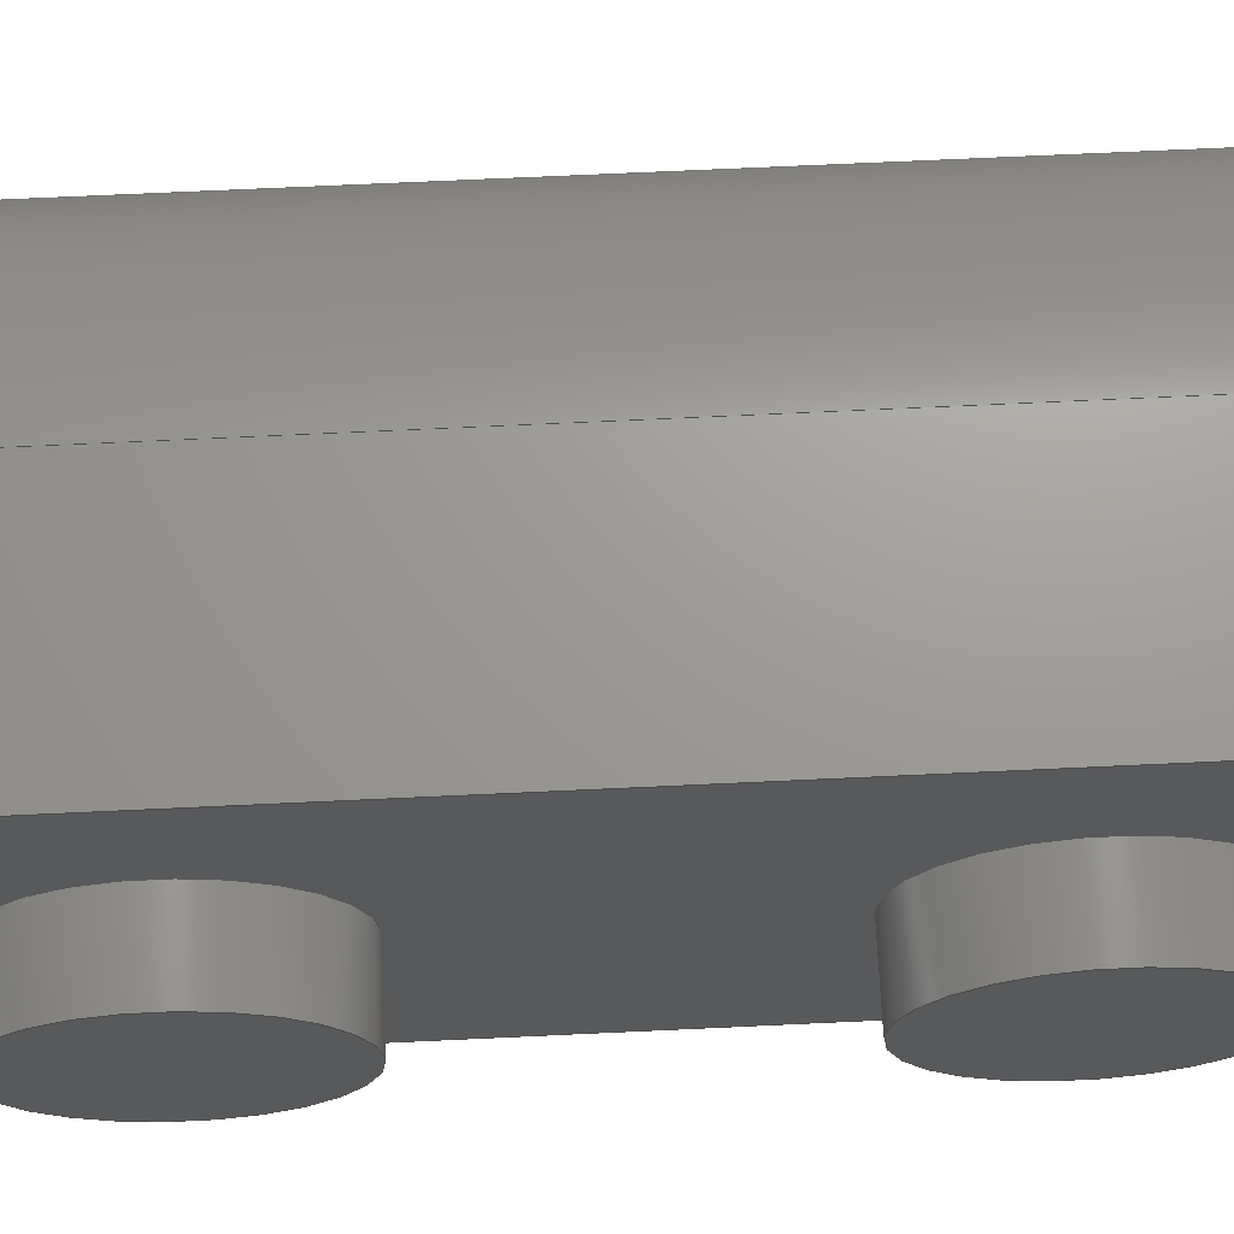
<metadata>
{"format":"step","ext":"stp","renderer":"f3d","projection":"perspective","resolution":1024,"background":"white","views":[{"elev":69.3,"azim":87.3,"up":"+Y"}]}
</metadata>
<code>
ISO-10303-21;
DATA;
#1=MECHANICAL_DESIGN_GEOMETRIC_PRESENTATION_REPRESENTATION('',(#215,#216,
#217,#218,#219,#220,#221,#222,#223,#224,#225,#226,#227,#228),#439);
#2=SHAPE_REPRESENTATION_RELATIONSHIP('SRR','None',#446,#3);
#3=ADVANCED_BREP_SHAPE_REPRESENTATION('',(#4),#438);
#4=MANIFOLD_SOLID_BREP('Solid2',#242);
#5=CYLINDRICAL_SURFACE('',#266,3);
#6=CYLINDRICAL_SURFACE('',#282,1.5);
#7=CYLINDRICAL_SURFACE('',#283,1.5);
#8=CYLINDRICAL_SURFACE('',#284,0.6);
#9=CYLINDRICAL_SURFACE('',#287,1.7);
#10=FACE_BOUND('',#29,.T.);
#11=FACE_BOUND('',#33,.T.);
#12=FACE_BOUND('',#34,.T.);
#13=FACE_BOUND('',#36,.T.);
#14=FACE_BOUND('',#44,.T.);
#15=FACE_OUTER_BOUND('',#28,.T.);
#16=FACE_OUTER_BOUND('',#30,.T.);
#17=FACE_OUTER_BOUND('',#31,.T.);
#18=FACE_OUTER_BOUND('',#32,.T.);
#19=FACE_OUTER_BOUND('',#35,.T.);
#20=FACE_OUTER_BOUND('',#37,.T.);
#21=FACE_OUTER_BOUND('',#38,.T.);
#22=FACE_OUTER_BOUND('',#39,.T.);
#23=FACE_OUTER_BOUND('',#40,.T.);
#24=FACE_OUTER_BOUND('',#41,.T.);
#25=FACE_OUTER_BOUND('',#42,.T.);
#26=FACE_OUTER_BOUND('',#43,.T.);
#27=FACE_OUTER_BOUND('',#45,.T.);
#28=EDGE_LOOP('',(#145,#146,#147,#148));
#29=EDGE_LOOP('',(#149,#150));
#30=EDGE_LOOP('',(#151,#152,#153,#154));
#31=EDGE_LOOP('',(#155,#156,#157,#158));
#32=EDGE_LOOP('',(#159,#160,#161,#162));
#33=EDGE_LOOP('',(#163,#164));
#34=EDGE_LOOP('',(#165,#166));
#35=EDGE_LOOP('',(#167,#168,#169,#170));
#36=EDGE_LOOP('',(#171));
#37=EDGE_LOOP('',(#172,#173));
#38=EDGE_LOOP('',(#174,#175));
#39=EDGE_LOOP('',(#176,#177,#178,#179,#180,#181));
#40=EDGE_LOOP('',(#182,#183,#184,#185,#186,#187));
#41=EDGE_LOOP('',(#188,#189,#190,#191,#192,#193));
#42=EDGE_LOOP('',(#194,#195,#196,#197,#198));
#43=EDGE_LOOP('',(#199,#200));
#44=EDGE_LOOP('',(#201,#202));
#45=EDGE_LOOP('',(#203,#204,#205,#206));
#46=CIRCLE('',#263,3);
#47=CIRCLE('',#264,0.6);
#48=CIRCLE('',#265,0.6);
#49=CIRCLE('',#267,3);
#50=CIRCLE('',#270,1.5);
#51=CIRCLE('',#271,1.5);
#52=CIRCLE('',#272,1.5);
#53=CIRCLE('',#273,1.5);
#54=CIRCLE('',#275,1.7);
#55=CIRCLE('',#277,1.5);
#56=CIRCLE('',#278,1.5);
#57=CIRCLE('',#280,1.5);
#58=CIRCLE('',#281,1.5);
#59=CIRCLE('',#285,0.6);
#60=CIRCLE('',#286,0.6);
#61=CIRCLE('',#288,1.7);
#62=CIRCLE('',#289,1.7);
#63=LINE('',#372,#77);
#64=LINE('',#374,#78);
#65=LINE('',#376,#79);
#66=LINE('',#384,#80);
#67=LINE('',#387,#81);
#68=LINE('',#390,#82);
#69=LINE('',#391,#83);
#70=LINE('',#394,#84);
#71=LINE('',#395,#85);
#72=LINE('',#405,#86);
#73=LINE('',#419,#87);
#74=LINE('',#421,#88);
#75=LINE('',#427,#89);
#76=LINE('',#432,#90);
#77=VECTOR('',#296,10);
#78=VECTOR('',#297,10);
#79=VECTOR('',#298,10);
#80=VECTOR('',#307,10);
#81=VECTOR('',#310,10);
#82=VECTOR('',#313,10);
#83=VECTOR('',#314,10);
#84=VECTOR('',#317,10);
#85=VECTOR('',#318,10);
#86=VECTOR('',#329,10);
#87=VECTOR('',#346,1.5);
#88=VECTOR('',#349,1.5);
#89=VECTOR('',#356,0.6);
#90=VECTOR('',#361,1.7);
#91=VERTEX_POINT('',#370);
#92=VERTEX_POINT('',#371);
#93=VERTEX_POINT('',#373);
#94=VERTEX_POINT('',#375);
#95=VERTEX_POINT('',#378);
#96=VERTEX_POINT('',#379);
#97=VERTEX_POINT('',#383);
#98=VERTEX_POINT('',#385);
#99=VERTEX_POINT('',#389);
#100=VERTEX_POINT('',#393);
#101=VERTEX_POINT('',#396);
#102=VERTEX_POINT('',#397);
#103=VERTEX_POINT('',#400);
#104=VERTEX_POINT('',#401);
#105=VERTEX_POINT('',#406);
#106=VERTEX_POINT('',#409);
#107=VERTEX_POINT('',#410);
#108=VERTEX_POINT('',#414);
#109=VERTEX_POINT('',#415);
#110=VERTEX_POINT('',#423);
#111=VERTEX_POINT('',#424);
#112=VERTEX_POINT('',#429);
#113=VERTEX_POINT('',#430);
#114=EDGE_CURVE('',#91,#92,#63,.T.);
#115=EDGE_CURVE('',#93,#91,#64,.T.);
#116=EDGE_CURVE('',#94,#93,#65,.T.);
#117=EDGE_CURVE('',#92,#94,#46,.T.);
#118=EDGE_CURVE('',#95,#96,#47,.T.);
#119=EDGE_CURVE('',#96,#95,#48,.T.);
#120=EDGE_CURVE('',#94,#97,#66,.T.);
#121=EDGE_CURVE('',#98,#97,#49,.T.);
#122=EDGE_CURVE('',#92,#98,#67,.T.);
#123=EDGE_CURVE('',#93,#99,#68,.T.);
#124=EDGE_CURVE('',#97,#99,#69,.T.);
#125=EDGE_CURVE('',#100,#91,#70,.T.);
#126=EDGE_CURVE('',#99,#100,#71,.T.);
#127=EDGE_CURVE('',#101,#102,#50,.T.);
#128=EDGE_CURVE('',#102,#101,#51,.T.);
#129=EDGE_CURVE('',#103,#104,#52,.T.);
#130=EDGE_CURVE('',#104,#103,#53,.T.);
#131=EDGE_CURVE('',#98,#100,#72,.T.);
#132=EDGE_CURVE('',#105,#105,#54,.T.);
#133=EDGE_CURVE('',#106,#107,#55,.T.);
#134=EDGE_CURVE('',#107,#106,#56,.T.);
#135=EDGE_CURVE('',#108,#109,#57,.T.);
#136=EDGE_CURVE('',#109,#108,#58,.T.);
#137=EDGE_CURVE('',#107,#104,#73,.T.);
#138=EDGE_CURVE('',#109,#102,#74,.T.);
#139=EDGE_CURVE('',#110,#111,#59,.T.);
#140=EDGE_CURVE('',#111,#110,#60,.T.);
#141=EDGE_CURVE('',#111,#96,#75,.T.);
#142=EDGE_CURVE('',#112,#113,#61,.T.);
#143=EDGE_CURVE('',#113,#105,#76,.T.);
#144=EDGE_CURVE('',#113,#112,#62,.T.);
#145=ORIENTED_EDGE('',*,*,#114,.F.);
#146=ORIENTED_EDGE('',*,*,#115,.F.);
#147=ORIENTED_EDGE('',*,*,#116,.F.);
#148=ORIENTED_EDGE('',*,*,#117,.F.);
#149=ORIENTED_EDGE('',*,*,#118,.F.);
#150=ORIENTED_EDGE('',*,*,#119,.F.);
#151=ORIENTED_EDGE('',*,*,#117,.T.);
#152=ORIENTED_EDGE('',*,*,#120,.T.);
#153=ORIENTED_EDGE('',*,*,#121,.F.);
#154=ORIENTED_EDGE('',*,*,#122,.F.);
#155=ORIENTED_EDGE('',*,*,#116,.T.);
#156=ORIENTED_EDGE('',*,*,#123,.T.);
#157=ORIENTED_EDGE('',*,*,#124,.F.);
#158=ORIENTED_EDGE('',*,*,#120,.F.);
#159=ORIENTED_EDGE('',*,*,#115,.T.);
#160=ORIENTED_EDGE('',*,*,#125,.F.);
#161=ORIENTED_EDGE('',*,*,#126,.F.);
#162=ORIENTED_EDGE('',*,*,#123,.F.);
#163=ORIENTED_EDGE('',*,*,#127,.F.);
#164=ORIENTED_EDGE('',*,*,#128,.F.);
#165=ORIENTED_EDGE('',*,*,#129,.F.);
#166=ORIENTED_EDGE('',*,*,#130,.F.);
#167=ORIENTED_EDGE('',*,*,#126,.T.);
#168=ORIENTED_EDGE('',*,*,#131,.F.);
#169=ORIENTED_EDGE('',*,*,#121,.T.);
#170=ORIENTED_EDGE('',*,*,#124,.T.);
#171=ORIENTED_EDGE('',*,*,#132,.T.);
#172=ORIENTED_EDGE('',*,*,#133,.F.);
#173=ORIENTED_EDGE('',*,*,#134,.F.);
#174=ORIENTED_EDGE('',*,*,#135,.F.);
#175=ORIENTED_EDGE('',*,*,#136,.F.);
#176=ORIENTED_EDGE('',*,*,#133,.T.);
#177=ORIENTED_EDGE('',*,*,#137,.T.);
#178=ORIENTED_EDGE('',*,*,#130,.T.);
#179=ORIENTED_EDGE('',*,*,#129,.T.);
#180=ORIENTED_EDGE('',*,*,#137,.F.);
#181=ORIENTED_EDGE('',*,*,#134,.T.);
#182=ORIENTED_EDGE('',*,*,#135,.T.);
#183=ORIENTED_EDGE('',*,*,#138,.T.);
#184=ORIENTED_EDGE('',*,*,#128,.T.);
#185=ORIENTED_EDGE('',*,*,#127,.T.);
#186=ORIENTED_EDGE('',*,*,#138,.F.);
#187=ORIENTED_EDGE('',*,*,#136,.T.);
#188=ORIENTED_EDGE('',*,*,#139,.F.);
#189=ORIENTED_EDGE('',*,*,#140,.F.);
#190=ORIENTED_EDGE('',*,*,#141,.T.);
#191=ORIENTED_EDGE('',*,*,#119,.T.);
#192=ORIENTED_EDGE('',*,*,#118,.T.);
#193=ORIENTED_EDGE('',*,*,#141,.F.);
#194=ORIENTED_EDGE('',*,*,#142,.T.);
#195=ORIENTED_EDGE('',*,*,#143,.T.);
#196=ORIENTED_EDGE('',*,*,#132,.F.);
#197=ORIENTED_EDGE('',*,*,#143,.F.);
#198=ORIENTED_EDGE('',*,*,#144,.T.);
#199=ORIENTED_EDGE('',*,*,#142,.F.);
#200=ORIENTED_EDGE('',*,*,#144,.F.);
#201=ORIENTED_EDGE('',*,*,#139,.T.);
#202=ORIENTED_EDGE('',*,*,#140,.T.);
#203=ORIENTED_EDGE('',*,*,#114,.T.);
#204=ORIENTED_EDGE('',*,*,#122,.T.);
#205=ORIENTED_EDGE('',*,*,#131,.T.);
#206=ORIENTED_EDGE('',*,*,#125,.T.);
#207=PLANE('',#262);
#208=PLANE('',#268);
#209=PLANE('',#269);
#210=PLANE('',#274);
#211=PLANE('',#276);
#212=PLANE('',#279);
#213=PLANE('',#290);
#214=PLANE('',#291);
#215=STYLED_ITEM('',(#457),#229);
#216=STYLED_ITEM('',(#457),#230);
#217=STYLED_ITEM('',(#457),#231);
#218=STYLED_ITEM('',(#457),#232);
#219=STYLED_ITEM('',(#457),#233);
#220=STYLED_ITEM('',(#457),#234);
#221=STYLED_ITEM('',(#457),#235);
#222=STYLED_ITEM('',(#457),#236);
#223=STYLED_ITEM('',(#457),#237);
#224=STYLED_ITEM('',(#457),#238);
#225=STYLED_ITEM('',(#457),#239);
#226=STYLED_ITEM('',(#457),#240);
#227=STYLED_ITEM('',(#457),#241);
#228=STYLED_ITEM('',(#456),#4);
#229=ADVANCED_FACE('',(#15,#10),#207,.T.);
#230=ADVANCED_FACE('',(#16),#5,.T.);
#231=ADVANCED_FACE('',(#17),#208,.T.);
#232=ADVANCED_FACE('',(#18,#11,#12),#209,.T.);
#233=ADVANCED_FACE('',(#19,#13),#210,.T.);
#234=ADVANCED_FACE('',(#20),#211,.T.);
#235=ADVANCED_FACE('',(#21),#212,.T.);
#236=ADVANCED_FACE('',(#22),#6,.T.);
#237=ADVANCED_FACE('',(#23),#7,.T.);
#238=ADVANCED_FACE('',(#24),#8,.F.);
#239=ADVANCED_FACE('',(#25),#9,.F.);
#240=ADVANCED_FACE('',(#26,#14),#213,.T.);
#241=ADVANCED_FACE('',(#27),#214,.T.);
#242=CLOSED_SHELL('',(#229,#230,#231,#232,#233,#234,#235,#236,#237,#238,
#239,#240,#241));
#243=DERIVED_UNIT_ELEMENT(#245,1);
#244=DERIVED_UNIT_ELEMENT(#441,3);
#245=(
MASS_UNIT()
NAMED_UNIT(*)
SI_UNIT($,.GRAM.)
);
#246=DERIVED_UNIT((#243,#244));
#247=MEASURE_REPRESENTATION_ITEM('density measure',
POSITIVE_RATIO_MEASURE(1.32),#246);
#248=PROPERTY_DEFINITION_REPRESENTATION(#253,#250);
#249=PROPERTY_DEFINITION_REPRESENTATION(#254,#251);
#250=REPRESENTATION('material name',(#252),#438);
#251=REPRESENTATION('density',(#247),#438);
#252=DESCRIPTIVE_REPRESENTATION_ITEM('PAEK Plastic','PAEK Plastic');
#253=PROPERTY_DEFINITION('material property','material name',#448);
#254=PROPERTY_DEFINITION('material property','density of part',#448);
#255=DATE_TIME_ROLE('creation_date');
#256=APPLIED_DATE_AND_TIME_ASSIGNMENT(#257,#255,(#448));
#257=DATE_AND_TIME(#258,#259);
#258=CALENDAR_DATE(2022,23,6);
#259=LOCAL_TIME(11,17,58,#260);
#260=COORDINATED_UNIVERSAL_TIME_OFFSET(0,0,.BEHIND.);
#261=AXIS2_PLACEMENT_3D('placement',#368,#292,#293);
#262=AXIS2_PLACEMENT_3D('',#369,#294,#295);
#263=AXIS2_PLACEMENT_3D('',#377,#299,#300);
#264=AXIS2_PLACEMENT_3D('',#380,#301,#302);
#265=AXIS2_PLACEMENT_3D('',#381,#303,#304);
#266=AXIS2_PLACEMENT_3D('',#382,#305,#306);
#267=AXIS2_PLACEMENT_3D('',#386,#308,#309);
#268=AXIS2_PLACEMENT_3D('',#388,#311,#312);
#269=AXIS2_PLACEMENT_3D('',#392,#315,#316);
#270=AXIS2_PLACEMENT_3D('',#398,#319,#320);
#271=AXIS2_PLACEMENT_3D('',#399,#321,#322);
#272=AXIS2_PLACEMENT_3D('',#402,#323,#324);
#273=AXIS2_PLACEMENT_3D('',#403,#325,#326);
#274=AXIS2_PLACEMENT_3D('',#404,#327,#328);
#275=AXIS2_PLACEMENT_3D('',#407,#330,#331);
#276=AXIS2_PLACEMENT_3D('',#408,#332,#333);
#277=AXIS2_PLACEMENT_3D('',#411,#334,#335);
#278=AXIS2_PLACEMENT_3D('',#412,#336,#337);
#279=AXIS2_PLACEMENT_3D('',#413,#338,#339);
#280=AXIS2_PLACEMENT_3D('',#416,#340,#341);
#281=AXIS2_PLACEMENT_3D('',#417,#342,#343);
#282=AXIS2_PLACEMENT_3D('',#418,#344,#345);
#283=AXIS2_PLACEMENT_3D('',#420,#347,#348);
#284=AXIS2_PLACEMENT_3D('',#422,#350,#351);
#285=AXIS2_PLACEMENT_3D('',#425,#352,#353);
#286=AXIS2_PLACEMENT_3D('',#426,#354,#355);
#287=AXIS2_PLACEMENT_3D('',#428,#357,#358);
#288=AXIS2_PLACEMENT_3D('',#431,#359,#360);
#289=AXIS2_PLACEMENT_3D('',#433,#362,#363);
#290=AXIS2_PLACEMENT_3D('',#434,#364,#365);
#291=AXIS2_PLACEMENT_3D('',#435,#366,#367);
#292=DIRECTION('axis',(0,0,1));
#293=DIRECTION('refdir',(1,0,0));
#294=DIRECTION('center_axis',(0,0,1));
#295=DIRECTION('ref_axis',(1,0,0));
#296=DIRECTION('',(-1,0,0));
#297=DIRECTION('',(-3.249e-16,-1,0));
#298=DIRECTION('',(1,0,0));
#299=DIRECTION('center_axis',(0,0,-1));
#300=DIRECTION('ref_axis',(-1,1.225e-16,0));
#301=DIRECTION('center_axis',(0,0,1));
#302=DIRECTION('ref_axis',(0.8632,-0.5049,0));
#303=DIRECTION('center_axis',(0,0,1));
#304=DIRECTION('ref_axis',(0.8632,-0.5049,0));
#305=DIRECTION('center_axis',(0,0,1));
#306=DIRECTION('ref_axis',(-1,1.225e-16,0));
#307=DIRECTION('',(0,0,-1));
#308=DIRECTION('center_axis',(0,0,-1));
#309=DIRECTION('ref_axis',(1,0,0));
#310=DIRECTION('',(0,0,-1));
#311=DIRECTION('center_axis',(0,1,0));
#312=DIRECTION('ref_axis',(0,0,1));
#313=DIRECTION('',(7.365e-15,0,-1));
#314=DIRECTION('',(1,0,7.365e-15));
#315=DIRECTION('center_axis',(1,-3.249e-16,7.365e-15));
#316=DIRECTION('ref_axis',(7.365e-15,0,-1));
#317=DIRECTION('',(-7.365e-15,0,1));
#318=DIRECTION('',(-3.249e-16,-1,0));
#319=DIRECTION('center_axis',(1,-3.249e-16,7.365e-15));
#320=DIRECTION('ref_axis',(-7.365e-15,-1.046e-14,
1));
#321=DIRECTION('center_axis',(1,-3.249e-16,7.365e-15));
#322=DIRECTION('ref_axis',(-7.365e-15,-1.046e-14,
1));
#323=DIRECTION('center_axis',(1,-3.249e-16,7.365e-15));
#324=DIRECTION('ref_axis',(-7.365e-15,-1.046e-14,
1));
#325=DIRECTION('center_axis',(1,-3.249e-16,7.365e-15));
#326=DIRECTION('ref_axis',(-7.365e-15,-1.046e-14,
1));
#327=DIRECTION('center_axis',(0,0,-1));
#328=DIRECTION('ref_axis',(0,1,0));
#329=DIRECTION('',(1,0,0));
#330=DIRECTION('center_axis',(0,0,1));
#331=DIRECTION('ref_axis',(0.5049,0.8632,0));
#332=DIRECTION('center_axis',(1,-3.249e-16,7.365e-15));
#333=DIRECTION('ref_axis',(7.365e-15,0,-1));
#334=DIRECTION('center_axis',(-1,3.249e-16,-7.365e-15));
#335=DIRECTION('ref_axis',(7.365e-15,1.046e-14,-1));
#336=DIRECTION('center_axis',(-1,3.249e-16,-7.365e-15));
#337=DIRECTION('ref_axis',(7.365e-15,1.046e-14,-1));
#338=DIRECTION('center_axis',(1,-3.249e-16,7.365e-15));
#339=DIRECTION('ref_axis',(7.365e-15,0,-1));
#340=DIRECTION('center_axis',(-1,3.249e-16,-7.365e-15));
#341=DIRECTION('ref_axis',(7.365e-15,1.046e-14,-1));
#342=DIRECTION('center_axis',(-1,3.249e-16,-7.365e-15));
#343=DIRECTION('ref_axis',(7.365e-15,1.046e-14,-1));
#344=DIRECTION('center_axis',(1,-5.551e-16,6.661e-15));
#345=DIRECTION('ref_axis',(6.661e-15,1.046e-14,-1));
#346=DIRECTION('',(-1,5.551e-16,-6.661e-15));
#347=DIRECTION('center_axis',(1,-5.551e-16,7.216e-15));
#348=DIRECTION('ref_axis',(7.216e-15,1.046e-14,-1));
#349=DIRECTION('',(-1,5.551e-16,-7.216e-15));
#350=DIRECTION('center_axis',(0,2.277e-16,1));
#351=DIRECTION('ref_axis',(0.8632,-0.5049,1.15e-16));
#352=DIRECTION('center_axis',(0,2.277e-16,1));
#353=DIRECTION('ref_axis',(0.8632,-0.5049,1.15e-16));
#354=DIRECTION('center_axis',(0,2.277e-16,1));
#355=DIRECTION('ref_axis',(0.8632,-0.5049,1.15e-16));
#356=DIRECTION('',(0,2.277e-16,1));
#357=DIRECTION('center_axis',(0,-2.277e-16,-1));
#358=DIRECTION('ref_axis',(0.5049,0.8632,-1.965e-16));
#359=DIRECTION('center_axis',(0,2.277e-16,1));
#360=DIRECTION('ref_axis',(-1,0,0));
#361=DIRECTION('',(0,-2.277e-16,-1));
#362=DIRECTION('center_axis',(0,2.277e-16,1));
#363=DIRECTION('ref_axis',(-1,0,0));
#364=DIRECTION('center_axis',(0,-2.277e-16,-1));
#365=DIRECTION('ref_axis',(0.5049,0.8632,-1.965e-16));
#366=DIRECTION('center_axis',(0,-1,0));
#367=DIRECTION('ref_axis',(0,0,-1));
#368=CARTESIAN_POINT('',(0,0,0));
#369=CARTESIAN_POINT('Origin',(4.782,3,-0.05));
#370=CARTESIAN_POINT('',(7.563,0,-0.05));
#371=CARTESIAN_POINT('',(5,0,-0.05));
#372=CARTESIAN_POINT('',(2.391,0,-0.05));
#373=CARTESIAN_POINT('',(7.563,6,-0.05));
#374=CARTESIAN_POINT('',(7.563,3,-0.05));
#375=CARTESIAN_POINT('',(5,6,-0.05));
#376=CARTESIAN_POINT('',(2.391,6,-0.05));
#377=CARTESIAN_POINT('Origin',(5,3,-0.05));
#378=CARTESIAN_POINT('',(5.6,3,-0.05));
#379=CARTESIAN_POINT('',(4.482,3.303,-0.05));
#380=CARTESIAN_POINT('Origin',(5,3,-0.05));
#381=CARTESIAN_POINT('Origin',(5,3,-0.05));
#382=CARTESIAN_POINT('Origin',(5,3,-13));
#383=CARTESIAN_POINT('',(5,6,-13));
#384=CARTESIAN_POINT('',(5,6,-13));
#385=CARTESIAN_POINT('',(5,-1.776e-14,-13));
#386=CARTESIAN_POINT('Origin',(5,3,-13));
#387=CARTESIAN_POINT('',(5,0,-13));
#388=CARTESIAN_POINT('Origin',(0,6,-13));
#389=CARTESIAN_POINT('',(7.563,6,-13));
#390=CARTESIAN_POINT('',(7.563,6,-9.75));
#391=CARTESIAN_POINT('',(7.538,6,-13));
#392=CARTESIAN_POINT('Origin',(7.563,3,-6.5));
#393=CARTESIAN_POINT('',(7.563,8.123e-18,-13));
#394=CARTESIAN_POINT('',(7.563,0,-3.25));
#395=CARTESIAN_POINT('',(7.563,1.5,-13));
#396=CARTESIAN_POINT('',(7.563,3,-4.75));
#397=CARTESIAN_POINT('',(7.563,3,-1.75));
#398=CARTESIAN_POINT('Origin',(7.563,3,-3.25));
#399=CARTESIAN_POINT('Origin',(7.563,3,-3.25));
#400=CARTESIAN_POINT('',(7.563,3,-11.25));
#401=CARTESIAN_POINT('',(7.563,3,-8.25));
#402=CARTESIAN_POINT('Origin',(7.563,3,-9.75));
#403=CARTESIAN_POINT('Origin',(7.563,3,-9.75));
#404=CARTESIAN_POINT('Origin',(0,0,-13));
#405=CARTESIAN_POINT('',(0,0,-13));
#406=CARTESIAN_POINT('',(4.142,1.533,-13));
#407=CARTESIAN_POINT('Origin',(5,3,-13));
#408=CARTESIAN_POINT('Origin',(8.488,3,-9.75));
#409=CARTESIAN_POINT('',(8.488,3,-11.25));
#410=CARTESIAN_POINT('',(8.488,3,-8.25));
#411=CARTESIAN_POINT('Origin',(8.488,3,-9.75));
#412=CARTESIAN_POINT('Origin',(8.488,3,-9.75));
#413=CARTESIAN_POINT('Origin',(8.488,3,-3.25));
#414=CARTESIAN_POINT('',(8.488,3,-4.75));
#415=CARTESIAN_POINT('',(8.488,3,-1.75));
#416=CARTESIAN_POINT('Origin',(8.488,3,-3.25));
#417=CARTESIAN_POINT('Origin',(8.488,3,-3.25));
#418=CARTESIAN_POINT('Origin',(8.625,3,-9.75));
#419=CARTESIAN_POINT('',(8.625,3,-8.25));
#420=CARTESIAN_POINT('Origin',(8.625,3,-3.25));
#421=CARTESIAN_POINT('',(8.625,3,-1.75));
#422=CARTESIAN_POINT('Origin',(5,3,-1));
#423=CARTESIAN_POINT('',(5.518,2.697,-1));
#424=CARTESIAN_POINT('',(4.482,3.303,-1));
#425=CARTESIAN_POINT('Origin',(5,3,-1));
#426=CARTESIAN_POINT('Origin',(5,3,-1));
#427=CARTESIAN_POINT('',(4.482,3.303,-1));
#428=CARTESIAN_POINT('Origin',(5,3,-2.7));
#429=CARTESIAN_POINT('',(6.7,3,-1));
#430=CARTESIAN_POINT('',(4.142,1.533,-1));
#431=CARTESIAN_POINT('Origin',(5,3,-1));
#432=CARTESIAN_POINT('',(4.142,1.533,-2.7));
#433=CARTESIAN_POINT('Origin',(5,3,-1));
#434=CARTESIAN_POINT('Origin',(5,3,-1));
#435=CARTESIAN_POINT('Origin',(0,0,0));
#436=UNCERTAINTY_MEASURE_WITH_UNIT(LENGTH_MEASURE(0.01),#440,
'DISTANCE_ACCURACY_VALUE',
'Maximum model space distance between geometric entities at asserted c
onnectivities');
#437=UNCERTAINTY_MEASURE_WITH_UNIT(LENGTH_MEASURE(0.01),#440,
'DISTANCE_ACCURACY_VALUE',
'Maximum model space distance between geometric entities at asserted c
onnectivities');
#438=(
GEOMETRIC_REPRESENTATION_CONTEXT(3)
GLOBAL_UNCERTAINTY_ASSIGNED_CONTEXT((#436))
GLOBAL_UNIT_ASSIGNED_CONTEXT((#440,#442,#443))
REPRESENTATION_CONTEXT('','3D')
);
#439=(
GEOMETRIC_REPRESENTATION_CONTEXT(3)
GLOBAL_UNCERTAINTY_ASSIGNED_CONTEXT((#437))
GLOBAL_UNIT_ASSIGNED_CONTEXT((#440,#442,#443))
REPRESENTATION_CONTEXT('','3D')
);
#440=(
LENGTH_UNIT()
NAMED_UNIT(*)
SI_UNIT(.MILLI.,.METRE.)
);
#441=(
LENGTH_UNIT()
NAMED_UNIT(*)
SI_UNIT(.CENTI.,.METRE.)
);
#442=(
NAMED_UNIT(*)
PLANE_ANGLE_UNIT()
SI_UNIT($,.RADIAN.)
);
#443=(
NAMED_UNIT(*)
SI_UNIT($,.STERADIAN.)
SOLID_ANGLE_UNIT()
);
#444=SHAPE_DEFINITION_REPRESENTATION(#445,#446);
#445=PRODUCT_DEFINITION_SHAPE('',$,#448);
#446=SHAPE_REPRESENTATION('',(#261),#438);
#447=PRODUCT_DEFINITION_CONTEXT('part definition',#452,'design');
#448=PRODUCT_DEFINITION('adaptor_lightsource_mk1',
'adaptor_lightsource_mk1',#449,#447);
#449=PRODUCT_DEFINITION_FORMATION('',$,#454);
#450=PRODUCT_RELATED_PRODUCT_CATEGORY('adaptor_lightsource_mk1',
'adaptor_lightsource_mk1',(#454));
#451=APPLICATION_PROTOCOL_DEFINITION('international standard',
'automotive_design',2009,#452);
#452=APPLICATION_CONTEXT(
'Core Data for Automotive Mechanical Design Process');
#453=PRODUCT_CONTEXT('part definition',#452,'mechanical');
#454=PRODUCT('adaptor_lightsource_mk1','adaptor_lightsource_mk1',$,(#453));
#455=PRESENTATION_STYLE_ASSIGNMENT((#458));
#456=PRESENTATION_STYLE_ASSIGNMENT((#459));
#457=PRESENTATION_STYLE_ASSIGNMENT((#460));
#458=SURFACE_STYLE_USAGE(.BOTH.,#467);
#459=SURFACE_STYLE_USAGE(.BOTH.,#468);
#460=SURFACE_STYLE_USAGE(.BOTH.,#469);
#461=SURFACE_STYLE_RENDERING_WITH_PROPERTIES($,#479,(#464));
#462=SURFACE_STYLE_RENDERING_WITH_PROPERTIES($,#480,(#465));
#463=SURFACE_STYLE_RENDERING_WITH_PROPERTIES($,#481,(#466));
#464=SURFACE_STYLE_TRANSPARENT(0);
#465=SURFACE_STYLE_TRANSPARENT(0);
#466=SURFACE_STYLE_TRANSPARENT(0);
#467=SURFACE_SIDE_STYLE('',(#470,#461));
#468=SURFACE_SIDE_STYLE('',(#471,#462));
#469=SURFACE_SIDE_STYLE('',(#472,#463));
#470=SURFACE_STYLE_FILL_AREA(#473);
#471=SURFACE_STYLE_FILL_AREA(#474);
#472=SURFACE_STYLE_FILL_AREA(#475);
#473=FILL_AREA_STYLE('',(#476));
#474=FILL_AREA_STYLE('',(#477));
#475=FILL_AREA_STYLE('',(#478));
#476=FILL_AREA_STYLE_COLOUR('',#479);
#477=FILL_AREA_STYLE_COLOUR('',#480);
#478=FILL_AREA_STYLE_COLOUR('',#481);
#479=COLOUR_RGB('',0.749,0.749,0.749);
#480=COLOUR_RGB('',0.9216,0.9216,0.9216);
#481=COLOUR_RGB('',0.2706,0.2706,0.2706);
ENDSEC;
END-ISO-10303-21;

</code>
